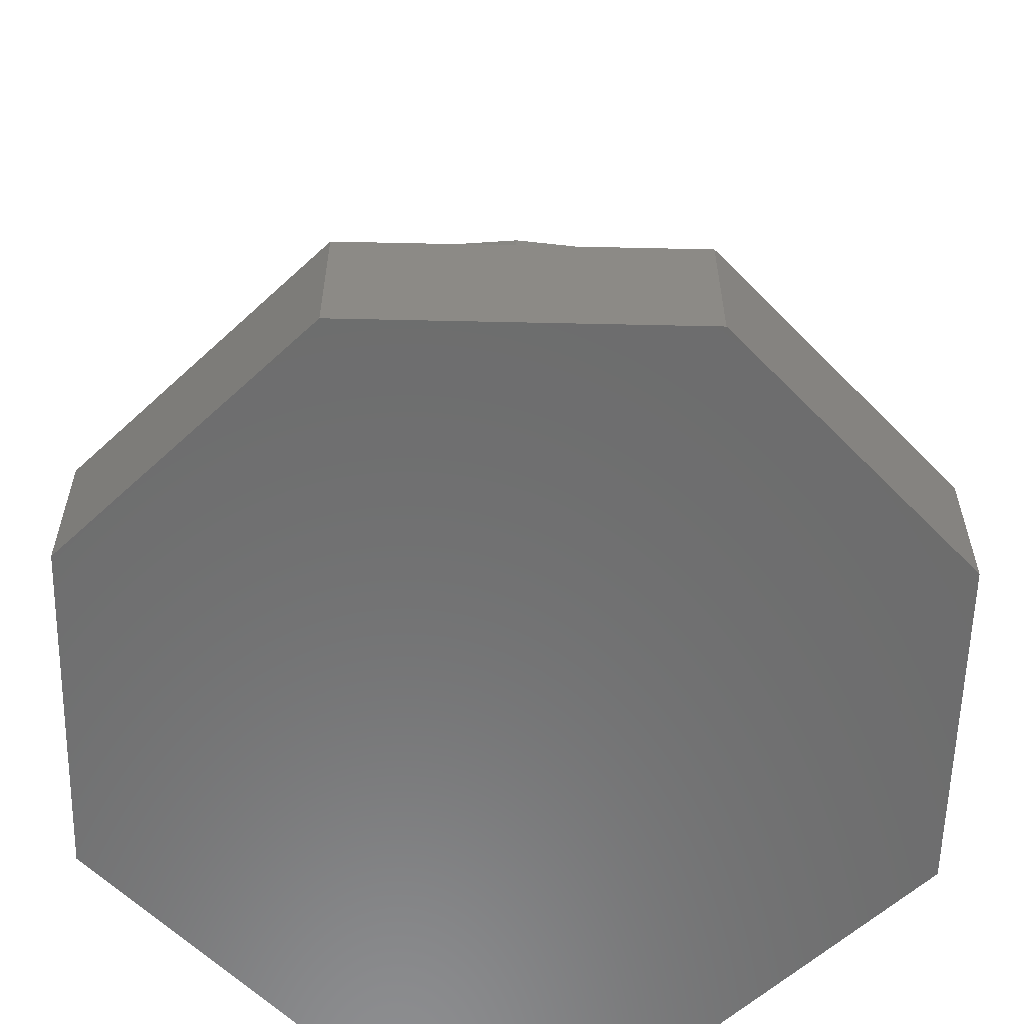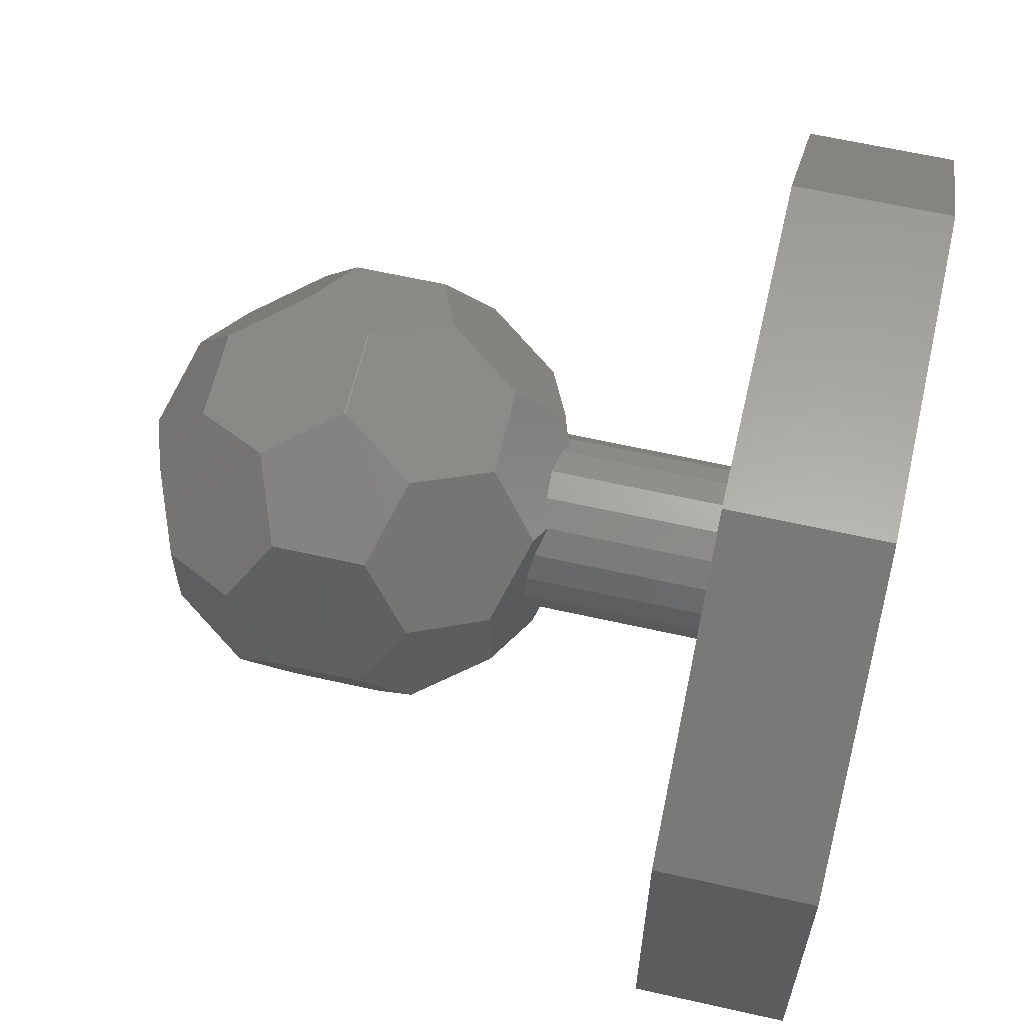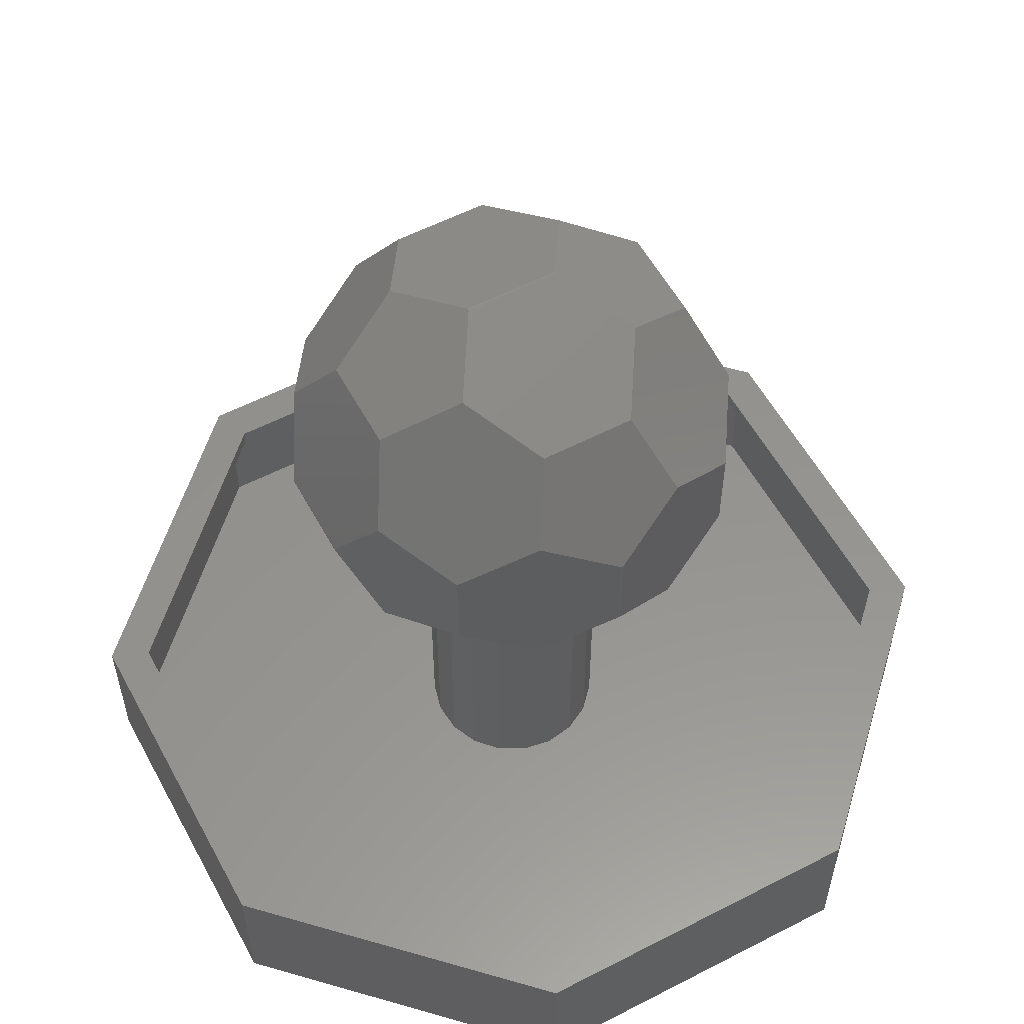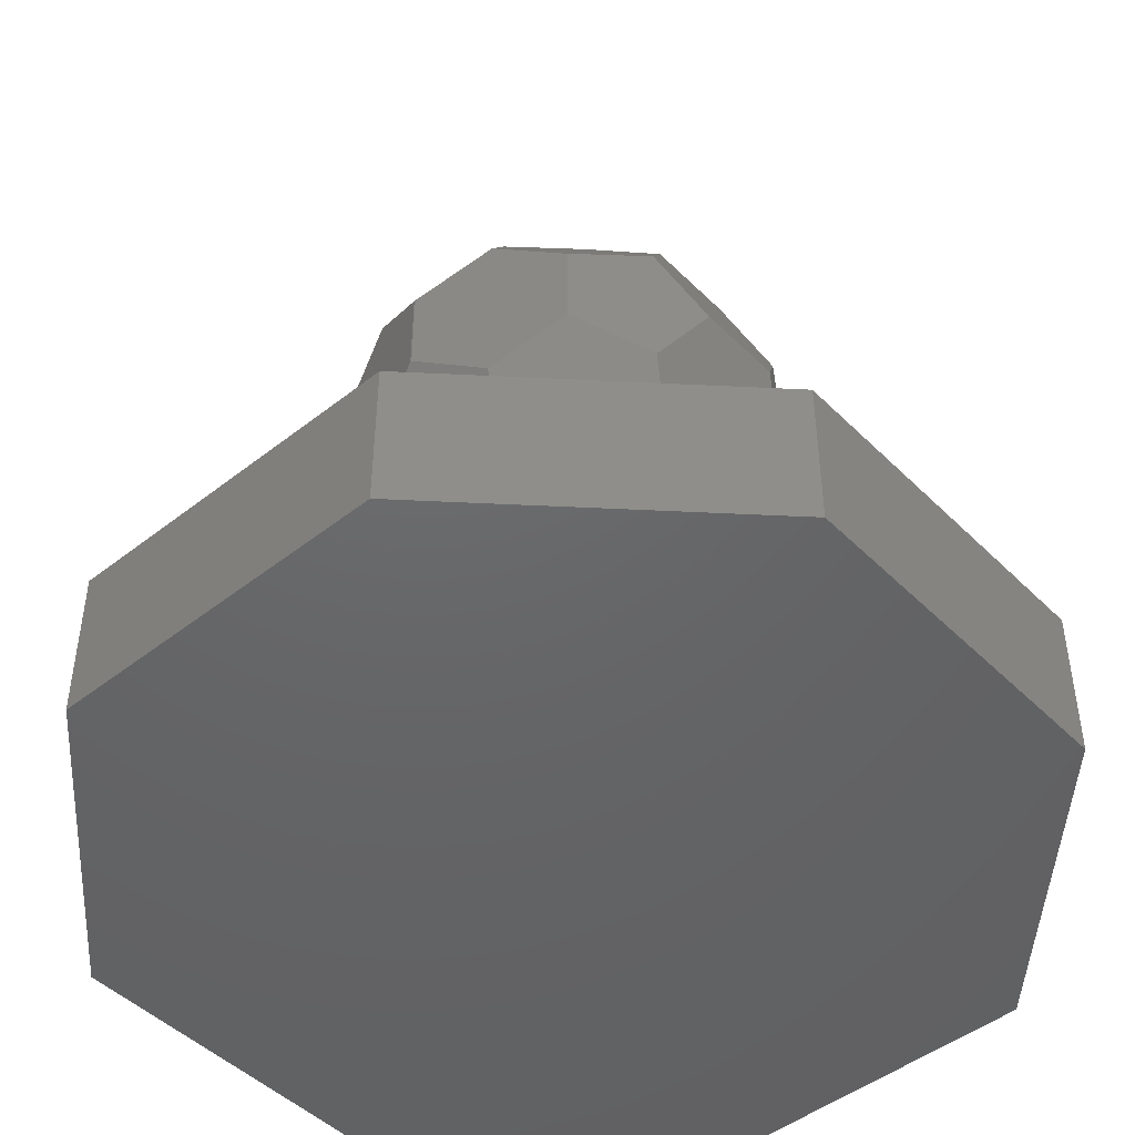
<metadata>
{"format":"stl","ext":"stl","renderer":"f3d","projection":"perspective","resolution":1024,"background":"white","views":[{"elev":-58.7,"azim":88.7,"up":"+Z"},{"elev":62.0,"azim":102.9,"up":"+Y"},{"elev":56.6,"azim":61.7,"up":"+Z"},{"elev":-46.7,"azim":131.8,"up":"+Z"}]}
</metadata>
<code>
# stl→obj: 278 verts, 548 faces
v -27.5 -11.39 0
v -27.5 -11.39 10
v -27.5 11.39 0
v -27.5 11.39 10
v -11.39 -27.5 0
v -11.39 -27.5 10
v -11.39 27.5 0
v 11.39 27.5 0
v 27.5 11.39 0
v 27.5 -11.39 0
v 11.39 -27.5 0
v -11.39 27.5 10
v -25 -10.36 10
v 27.5 -11.39 10
v 25 -10.36 10
v 11.39 -27.5 10
v -10.36 25 10
v 10.36 25 10
v 11.39 27.5 10
v 25 10.36 10
v 27.5 11.39 10
v 10.36 -25 10
v -10.36 -25 10
v -25 10.36 10
v -10.36 -25 9
v -25 -10.36 9
v -25 10.36 9
v 10.36 -25 9
v 25 -10.36 9
v 25 10.36 9
v 10.36 25 9
v -10.36 25 9
v -26.5 10.98 9
v 10.98 26.5 9
v 26.5 10.98 9
v 26.5 -10.98 9
v 10.98 -26.5 9
v -10.98 -26.5 9
v -26.5 -10.98 9
v -10.98 26.5 9
v -10.98 26.5 1
v -26.5 10.98 1
v -26.5 -10.98 1
v -10.98 -26.5 1
v 10.98 -26.5 1
v 26.5 -10.98 1
v 26.5 10.98 1
v 10.98 26.5 1
v 4.735 -3.685 1
v 3.282 -5.023 1
v -5.918 0.9876 1
v -5.277 2.856 1
v -4.064 4.414 1
v -2.41 5.495 1
v -0.4955 5.98 1
v 1.473 5.816 1
v -4.064 -4.414 1
v -5.277 -2.856 1
v 3.282 5.023 1
v 4.735 3.685 1
v 5.675 1.948 1
v -0.4955 -5.98 1
v -2.41 -5.495 1
v 6 0 1
v 5.675 -1.948 1
v 1.473 -5.816 1
v -5.918 -0.9876 1
v -5.918 0.9876 22.63
v -5.277 2.856 22.38
v -5.918 -0.9876 22.63
v -5.277 -2.856 22.38
v -4.904 -3.335 22.24
v -4.064 -4.414 21.92
v -3.186 -4.988 21.59
v -2.41 -5.495 21.9
v -1.11 -5.824 22.1
v -0.4955 -5.98 22.2
v 1.118 -5.846 22.12
v 1.473 -5.816 22.1
v 3.259 -5.033 21.61
v 3.282 -5.023 21.62
v 4.735 -3.685 22.18
v 4.904 -3.373 22.24
v 5.675 -1.948 22.54
v 6 0 22.66
v 5.675 1.948 22.54
v 4.735 3.685 22.18
v 4.904 3.373 22.24
v 3.282 5.023 21.62
v 1.473 5.816 22.1
v 3.259 5.033 21.61
v -0.4955 5.98 22.2
v 1.118 5.846 22.12
v -2.41 5.495 21.9
v -1.11 5.824 22.1
v -4.064 4.414 21.92
v -3.186 4.988 21.59
v -4.904 3.335 22.24
v -9.758 -3.05 24.1
v -9.758 3.05 24.1
v -4.904 -6.05 22.24
v -4.904 6.05 22.24
v -3.05 -10.9 25.24
v 3.05 -10.9 25.24
v 4.904 -6.05 22.24
v 9.758 -3.05 24.1
v 4.904 6.05 22.24
v 9.758 3.05 24.1
v 3.05 10.9 25.24
v -3.05 10.9 25.24
v -10.9 -9.758 31.95
v -12.76 -4.904 28.95
v -6.05 -12.76 30.1
v -12.76 4.904 28.95
v -10.9 9.758 31.95
v -6.05 12.76 30.1
v -14.61 -0.05 31.95
v -14.61 0.05 31.95
v 6.05 -12.76 30.1
v 12.76 -4.904 28.95
v 10.9 -9.758 31.95
v 14.61 -0.05 31.95
v 14.61 0.05 31.95
v 6.05 12.76 30.1
v 10.9 9.758 31.95
v 12.76 4.904 28.95
v -12.76 -4.904 41.05
v -10.9 -9.758 38.05
v -3.05 -14.61 34.95
v -3.05 -14.61 35.05
v 3.05 -14.61 34.95
v -14.61 -0.05 38.05
v -3.05 14.61 34.95
v 3.05 14.61 34.95
v -12.76 4.904 41.05
v -10.9 9.758 38.05
v -3.05 14.61 35.05
v -14.61 0.05 38.05
v 3.05 -14.61 35.05
v 10.9 -9.758 38.05
v 12.76 -4.904 41.05
v 14.61 -0.05 38.05
v 14.61 0.05 38.05
v 12.76 4.904 41.05
v 10.9 9.758 38.05
v 3.05 14.61 35.05
v -9.758 -3.05 45.9
v -3.05 -10.9 44.76
v -6.05 -12.76 39.9
v -4.904 -6.05 47.76
v 6.05 -12.76 39.9
v -9.758 3.05 45.9
v -4.904 6.05 47.76
v -3.05 10.9 44.76
v -6.05 12.76 39.9
v 6.05 12.76 39.9
v 4.904 -6.05 47.76
v 3.05 -10.9 44.76
v 9.758 -3.05 45.9
v 9.758 3.05 45.9
v 3.05 10.9 44.76
v 4.904 6.05 47.76
v -0.05 -3.05 49.61
v -0.05 3.05 49.61
v 0.05 -3.05 49.61
v 0.05 3.05 49.61
v -14.13 -0.05 32.05
v -14.13 -0.05 37.95
v -14.13 0.05 32.05
v -14.13 0.05 37.95
v -10.54 -9.435 32.05
v -10.54 -9.435 37.95
v -12.33 -4.742 29.15
v -9.435 -2.95 24.46
v -9.435 2.95 24.46
v -10.54 9.435 32.05
v -10.54 9.435 37.95
v -12.33 4.742 29.15
v -12.33 4.742 40.85
v -9.435 2.95 45.54
v -9.435 -2.95 45.54
v -12.33 -4.742 40.85
v -2.95 -10.54 44.43
v -5.85 -12.33 39.74
v -2.95 -14.13 35.05
v -2.95 -14.13 34.95
v -5.85 -12.33 30.26
v -2.95 -10.54 25.57
v -3.927 -2.95 22.35
v -4.619 1.913 22.62
v -3.927 2.95 22.35
v -5 0 22.76
v -4.619 -1.913 22.62
v -4.742 -5.85 22.67
v -3.536 -3.536 22.2
v -2.316 -4.35 21.74
v -4.742 5.85 22.67
v -3.536 3.536 22.2
v -2.316 4.35 21.74
v -2.95 10.54 25.57
v -5.85 12.33 30.26
v -2.95 14.13 34.95
v -2.95 14.13 35.05
v -5.85 12.33 39.74
v -2.95 10.54 44.43
v -4.742 5.85 47.33
v -0.05 2.95 49.13
v -0.05 -2.95 49.13
v -4.742 -5.85 47.33
v 2.95 -10.54 44.43
v 0.05 -2.95 49.13
v 2.95 -14.13 35.05
v 2.95 -14.13 34.95
v 2.95 -10.54 25.57
v -0.7742 -4.846 22.04
v 0 -5 22.14
v 0.7742 -4.846 22.04
v -1.913 -4.619 21.9
v -4.619 -1.913 1
v -3.536 -3.536 1
v -5 0 1
v -4.619 1.913 1
v -3.536 3.536 1
v -1.913 -4.619 1
v -1.913 4.619 1
v -1.913 4.619 21.9
v -0.7742 4.846 22.04
v 2.95 10.54 25.57
v 0 5 22.14
v 0.7742 4.846 22.04
v 2.95 14.13 34.95
v 2.95 14.13 35.05
v 2.95 10.54 44.43
v 0.05 2.95 49.13
v 9.435 -2.95 45.54
v 9.435 2.95 45.54
v 4.742 -5.85 47.33
v 10.54 -9.435 37.95
v 5.85 -12.33 39.74
v 10.54 -9.435 32.05
v 5.85 -12.33 30.26
v 9.435 -2.95 24.46
v 4.742 -5.85 22.67
v 1.913 -4.619 21.9
v 2.316 -4.35 21.74
v 0 -5 1
v 1.913 -4.619 1
v 0 5 1
v 1.913 4.619 1
v 3.536 3.536 1
v 4.619 1.913 1
v 5 0 1
v 4.619 -1.913 1
v 3.536 -3.536 1
v 1.913 4.619 21.9
v 4.742 5.85 22.67
v 2.316 4.35 21.74
v 5.85 12.33 30.26
v 9.435 2.95 24.46
v 10.54 9.435 32.05
v 10.54 9.435 37.95
v 5.85 12.33 39.74
v 4.742 5.85 47.33
v 12.33 4.742 40.85
v 14.13 0.05 37.95
v 14.13 -0.05 37.95
v 12.33 -4.742 40.85
v 14.13 -0.05 32.05
v 12.33 -4.742 29.15
v 14.13 0.05 32.05
v 3.927 -2.95 22.35
v 4.619 -1.913 22.62
v 5 0 22.76
v 4.619 1.913 22.62
v 3.927 2.95 22.35
v 3.536 -3.536 22.2
v 3.536 3.536 22.2
v 12.33 4.742 29.15
f 1 2 3
f 3 2 4
f 2 1 5
f 6 2 5
f 1 3 5
f 5 3 7
f 5 7 8
f 5 8 9
f 5 9 10
f 5 10 11
f 3 4 7
f 7 4 12
f 13 2 6
f 14 15 16
f 17 18 19
f 18 20 21
f 4 2 13
f 12 17 19
f 12 4 17
f 19 18 21
f 21 20 14
f 20 15 14
f 15 22 16
f 16 23 6
f 22 23 16
f 23 13 6
f 13 24 4
f 24 17 4
f 6 5 11
f 16 6 11
f 16 11 10
f 14 16 10
f 14 10 9
f 21 14 9
f 8 19 9
f 9 19 21
f 7 12 8
f 8 12 19
f 23 25 13
f 13 25 26
f 27 24 13
f 26 27 13
f 22 28 23
f 23 28 25
f 15 29 22
f 22 29 28
f 20 30 15
f 15 30 29
f 30 20 18
f 31 30 18
f 31 18 17
f 32 31 17
f 32 17 24
f 27 32 24
f 27 33 32
f 31 34 35
f 30 35 29
f 28 36 37
f 25 37 38
f 26 38 39
f 25 38 26
f 33 26 39
f 29 36 28
f 35 36 29
f 32 34 31
f 40 34 32
f 40 32 33
f 26 33 27
f 31 35 30
f 28 37 25
f 41 40 33
f 42 41 33
f 42 33 39
f 43 42 39
f 38 44 39
f 39 44 43
f 37 45 38
f 38 45 44
f 36 46 37
f 37 46 45
f 35 47 36
f 36 47 46
f 47 35 34
f 48 47 34
f 48 34 40
f 41 48 40
f 44 45 46
f 49 44 47
f 47 44 46
f 49 50 44
f 42 44 41
f 43 44 42
f 41 44 51
f 41 52 48
f 41 51 52
f 52 53 48
f 54 55 48
f 55 56 48
f 57 58 44
f 48 59 47
f 59 60 47
f 60 61 47
f 62 63 44
f 61 64 47
f 64 65 47
f 65 49 47
f 50 66 44
f 63 57 44
f 66 62 44
f 67 44 58
f 51 44 67
f 53 54 48
f 56 59 48
f 51 68 52
f 52 68 69
f 67 70 51
f 51 70 68
f 67 58 70
f 70 58 71
f 58 57 71
f 72 57 73
f 71 57 72
f 73 57 63
f 74 73 63
f 75 74 63
f 75 63 62
f 76 75 62
f 77 76 62
f 77 62 66
f 78 77 66
f 79 78 66
f 79 66 50
f 80 79 50
f 81 80 50
f 81 50 49
f 82 81 49
f 82 49 65
f 83 82 65
f 84 83 65
f 84 65 64
f 85 84 64
f 64 61 86
f 85 64 86
f 61 60 87
f 86 61 88
f 88 61 87
f 59 89 60
f 60 89 87
f 56 90 59
f 59 90 91
f 59 91 89
f 55 92 56
f 56 92 93
f 56 93 90
f 54 94 55
f 55 94 95
f 55 95 92
f 53 96 54
f 54 96 97
f 54 97 94
f 52 69 53
f 53 69 98
f 53 98 96
f 99 100 101
f 98 100 102
f 69 100 98
f 68 100 69
f 70 100 68
f 101 100 70
f 72 101 71
f 71 101 70
f 101 73 74
f 101 72 73
f 101 74 103
f 103 74 75
f 103 75 76
f 103 76 104
f 104 76 77
f 104 77 78
f 78 79 104
f 104 79 80
f 104 80 105
f 80 81 105
f 105 81 82
f 82 83 105
f 105 83 106
f 106 83 84
f 106 84 85
f 85 86 106
f 86 88 106
f 106 88 107
f 106 107 108
f 91 107 89
f 87 107 88
f 89 107 87
f 93 109 90
f 90 109 107
f 90 107 91
f 110 109 95
f 92 109 93
f 95 109 92
f 102 110 97
f 94 110 95
f 97 110 94
f 98 102 96
f 96 102 97
f 111 112 99
f 103 111 101
f 101 111 99
f 113 111 103
f 114 115 100
f 100 115 116
f 100 116 110
f 100 110 102
f 117 118 99
f 99 118 100
f 100 118 114
f 112 117 99
f 119 113 103
f 104 119 103
f 119 104 105
f 120 119 106
f 106 119 105
f 121 119 120
f 122 106 108
f 123 122 108
f 120 106 122
f 109 124 107
f 107 124 125
f 107 125 126
f 107 126 108
f 123 108 126
f 116 124 110
f 110 124 109
f 112 111 127
f 127 111 128
f 128 111 129
f 130 128 129
f 129 111 113
f 129 113 119
f 131 129 119
f 117 112 132
f 132 112 127
f 116 115 133
f 116 133 124
f 124 133 134
f 114 135 115
f 115 135 136
f 115 136 133
f 133 136 137
f 118 138 114
f 114 138 135
f 117 132 118
f 118 132 138
f 121 131 119
f 139 131 121
f 140 139 121
f 140 121 120
f 141 140 120
f 141 120 122
f 142 141 122
f 142 122 123
f 143 142 123
f 123 126 144
f 143 123 144
f 126 125 145
f 144 126 145
f 134 146 125
f 125 146 145
f 124 134 125
f 147 132 127
f 147 127 128
f 148 147 149
f 149 147 128
f 150 147 148
f 149 128 130
f 151 149 130
f 139 151 130
f 130 129 131
f 139 130 131
f 132 147 138
f 138 147 152
f 133 137 134
f 134 137 146
f 135 152 136
f 136 152 153
f 136 153 154
f 136 154 155
f 137 136 155
f 135 138 152
f 155 156 137
f 137 156 146
f 151 139 140
f 157 158 151
f 141 157 140
f 140 157 151
f 159 157 141
f 142 159 141
f 160 159 142
f 143 160 142
f 144 160 143
f 161 162 156
f 156 162 160
f 156 160 144
f 156 144 145
f 145 146 156
f 152 147 150
f 153 152 150
f 163 150 148
f 153 150 163
f 164 153 163
f 163 148 158
f 165 163 158
f 148 149 151
f 158 148 151
f 155 154 156
f 156 154 161
f 161 154 164
f 166 161 164
f 154 153 164
f 166 165 157
f 162 166 157
f 162 157 159
f 160 162 159
f 157 165 158
f 161 166 162
f 164 163 165
f 166 164 165
f 167 168 169
f 169 168 170
f 167 171 168
f 168 171 172
f 171 167 173
f 173 167 174
f 167 169 174
f 174 169 175
f 169 170 176
f 176 170 177
f 175 169 178
f 178 169 176
f 179 170 180
f 168 181 170
f 170 181 180
f 177 170 179
f 181 168 182
f 182 168 172
f 181 182 172
f 181 172 183
f 183 172 184
f 184 172 185
f 172 171 186
f 185 172 186
f 187 171 188
f 188 171 174
f 171 173 174
f 186 171 187
f 174 175 189
f 190 175 191
f 192 175 190
f 193 175 192
f 189 175 193
f 188 174 194
f 174 189 194
f 194 189 195
f 194 195 196
f 175 178 176
f 175 197 191
f 198 197 199
f 191 197 198
f 197 175 200
f 175 176 200
f 200 176 201
f 201 176 202
f 176 177 202
f 202 177 203
f 177 179 180
f 203 177 204
f 204 177 205
f 205 177 180
f 205 180 206
f 206 180 207
f 180 181 208
f 207 180 208
f 209 181 183
f 208 181 209
f 208 209 183
f 208 183 210
f 211 208 210
f 183 185 212
f 210 183 212
f 183 184 185
f 185 186 213
f 212 185 213
f 186 187 188
f 213 186 188
f 214 213 188
f 188 215 214
f 214 215 216
f 214 216 217
f 194 196 188
f 188 196 218
f 188 218 215
f 219 220 193
f 189 220 195
f 193 220 189
f 221 219 192
f 192 219 193
f 221 192 222
f 222 192 190
f 222 190 223
f 223 190 191
f 223 191 198
f 195 220 224
f 196 195 224
f 218 196 224
f 223 198 225
f 225 198 199
f 225 199 226
f 197 200 199
f 226 200 227
f 199 200 226
f 200 228 227
f 229 228 230
f 227 228 229
f 200 202 228
f 228 202 231
f 200 201 202
f 202 203 231
f 231 203 232
f 205 233 203
f 203 233 232
f 203 204 205
f 233 205 207
f 234 233 207
f 205 206 207
f 207 208 211
f 234 207 211
f 234 211 235
f 236 234 235
f 235 211 237
f 237 211 210
f 237 210 235
f 235 210 238
f 238 210 239
f 210 212 239
f 239 212 238
f 212 213 240
f 238 212 240
f 240 213 241
f 241 213 214
f 241 214 240
f 240 214 242
f 242 214 243
f 217 244 214
f 214 244 245
f 214 245 243
f 216 246 247
f 217 216 247
f 244 217 247
f 218 224 246
f 215 218 246
f 216 215 246
f 221 222 219
f 219 222 223
f 219 223 225
f 219 225 248
f 219 248 249
f 219 249 250
f 219 250 251
f 219 251 252
f 219 252 253
f 219 253 254
f 219 254 247
f 219 247 246
f 219 246 224
f 219 224 220
f 225 226 248
f 248 226 227
f 248 227 229
f 248 229 249
f 249 229 230
f 249 230 255
f 230 228 255
f 255 228 256
f 255 256 257
f 258 228 231
f 256 228 259
f 259 228 260
f 260 228 258
f 258 231 260
f 231 232 260
f 260 232 261
f 232 233 262
f 261 232 262
f 262 233 261
f 261 233 236
f 236 233 263
f 233 234 263
f 263 234 236
f 261 236 264
f 264 236 265
f 236 235 266
f 265 236 266
f 266 235 267
f 267 235 238
f 267 238 266
f 238 240 268
f 266 238 268
f 268 240 269
f 240 242 269
f 268 242 259
f 270 268 259
f 271 272 242
f 242 272 273
f 273 274 242
f 274 275 242
f 242 275 259
f 245 276 243
f 243 276 271
f 243 271 242
f 269 242 268
f 244 247 254
f 245 244 254
f 276 245 254
f 276 254 253
f 271 276 253
f 272 271 253
f 272 253 252
f 273 272 252
f 252 251 274
f 273 252 274
f 251 250 277
f 274 251 275
f 275 251 277
f 249 255 250
f 250 255 257
f 250 257 277
f 257 256 277
f 277 256 259
f 277 259 275
f 270 259 278
f 278 259 260
f 278 260 270
f 270 260 261
f 265 270 261
f 265 261 264
f 266 268 270
f 265 266 270

</code>
